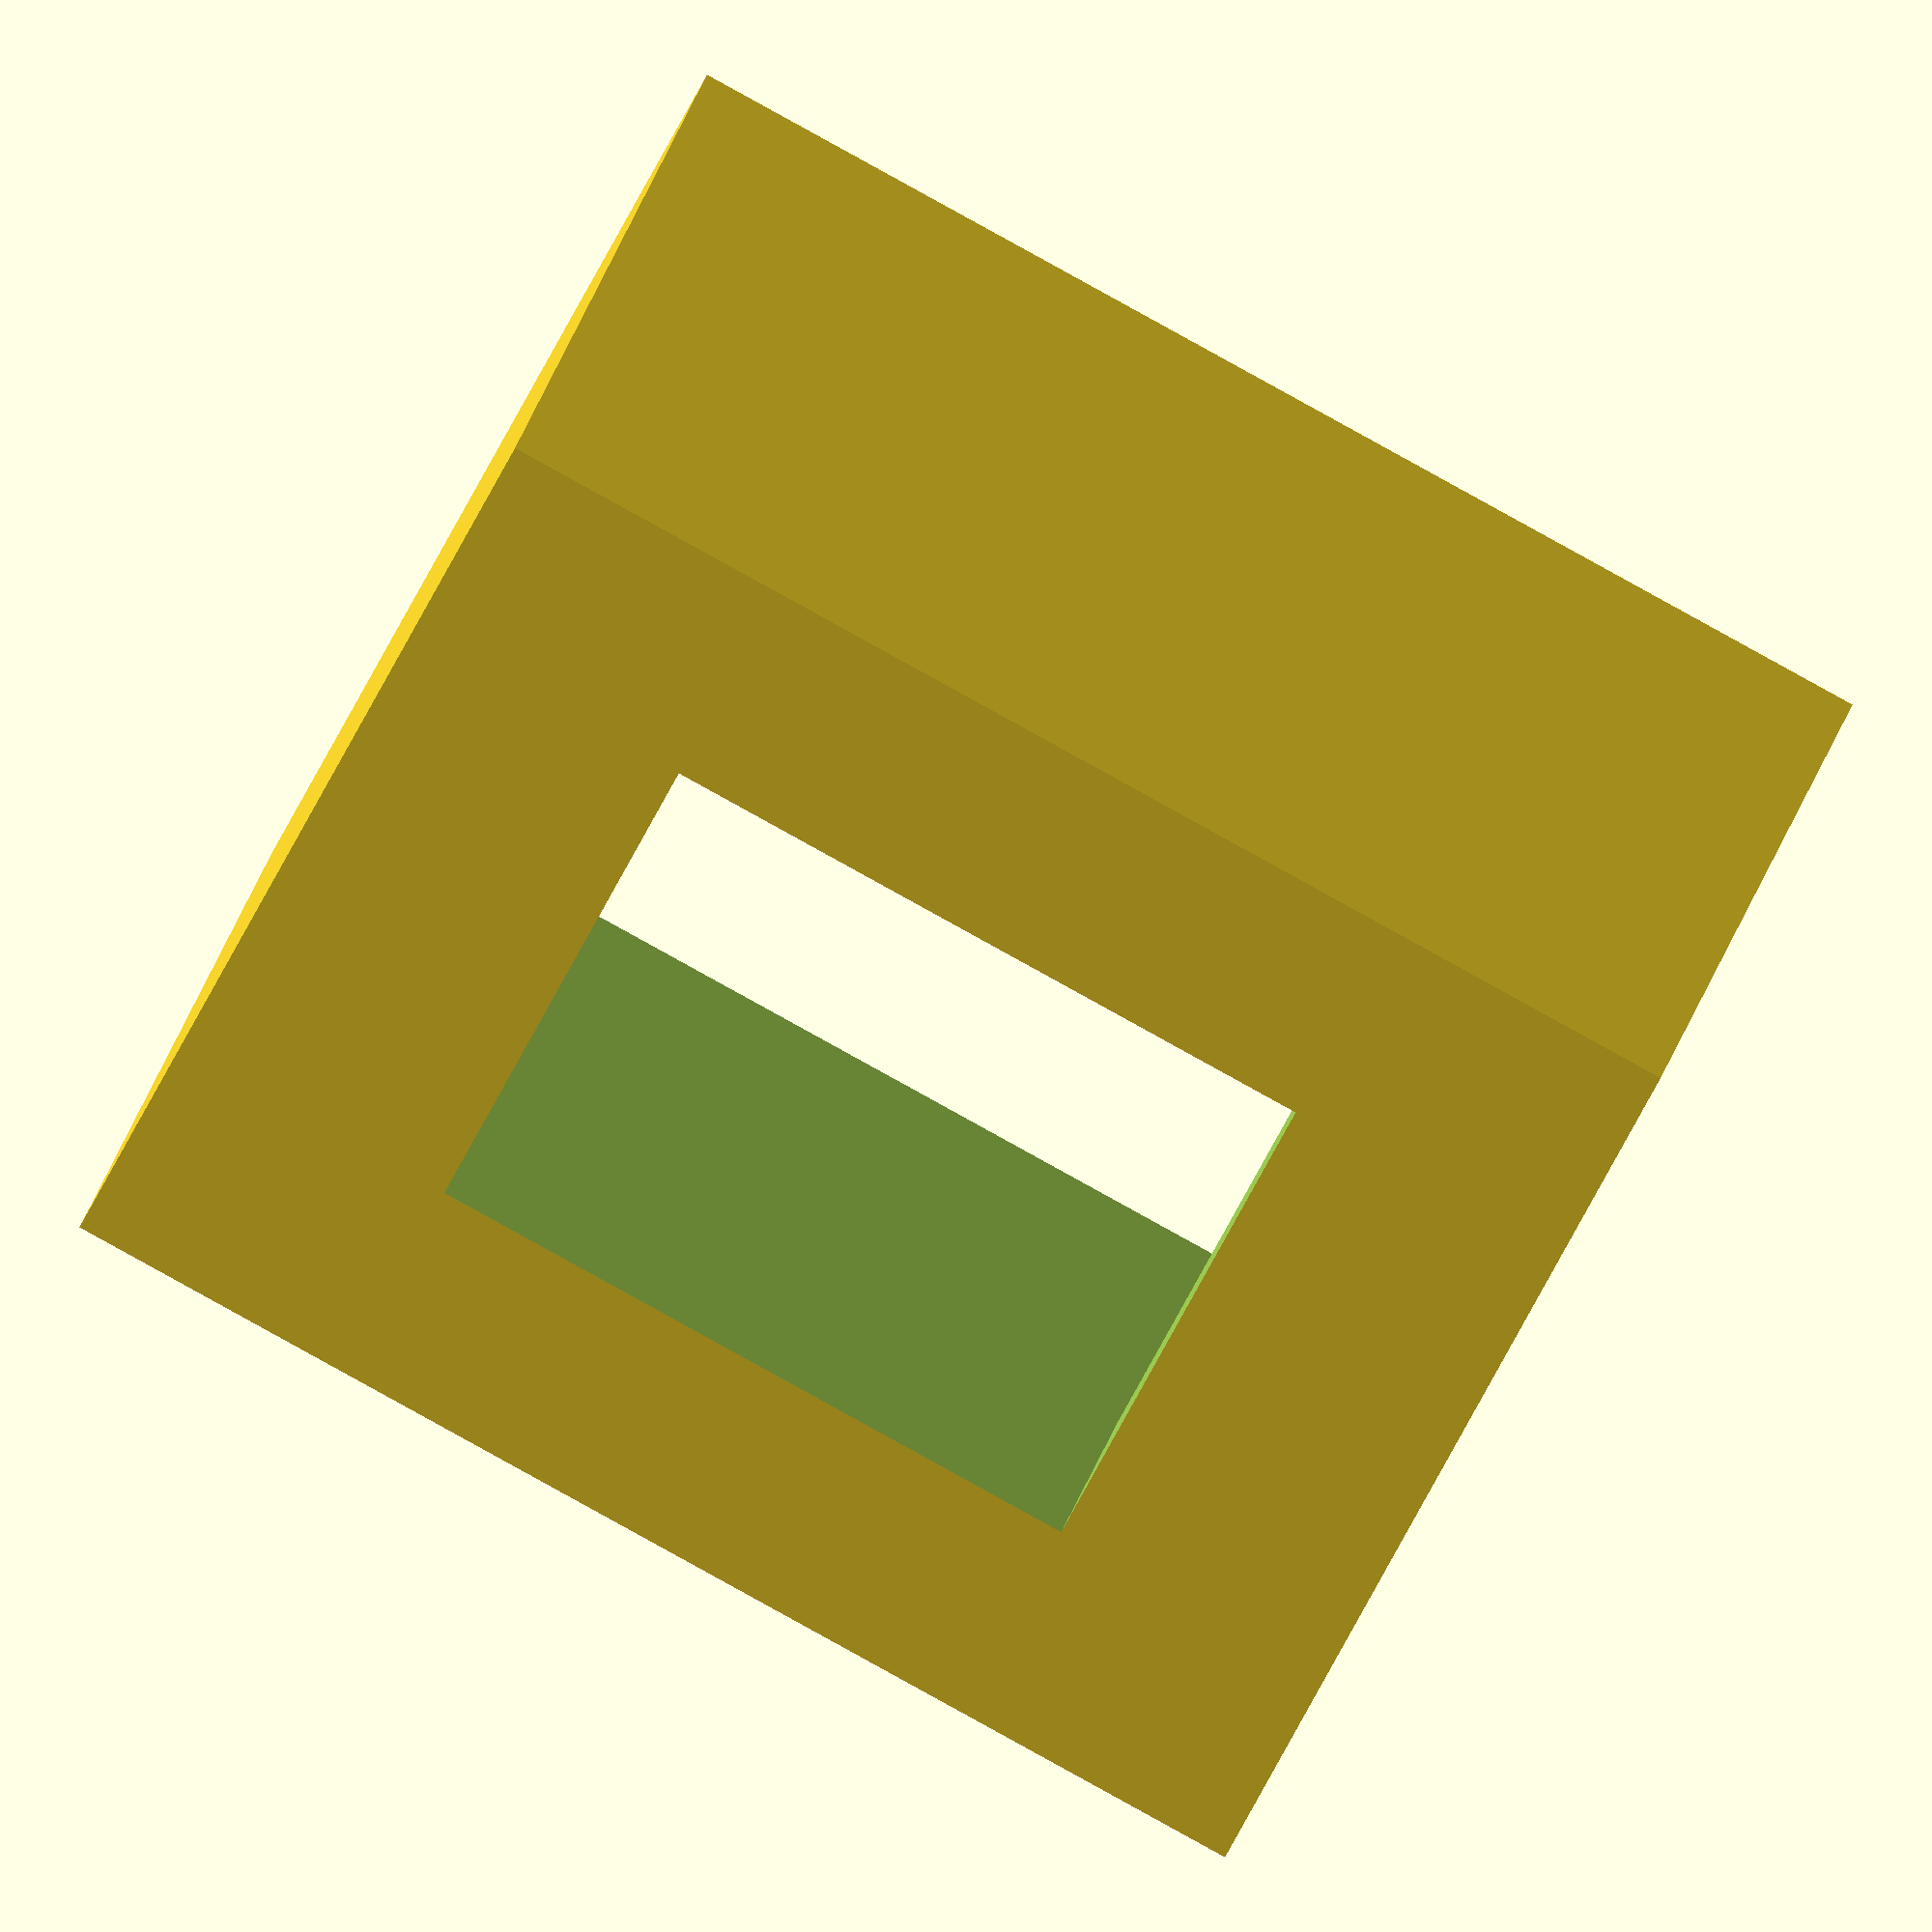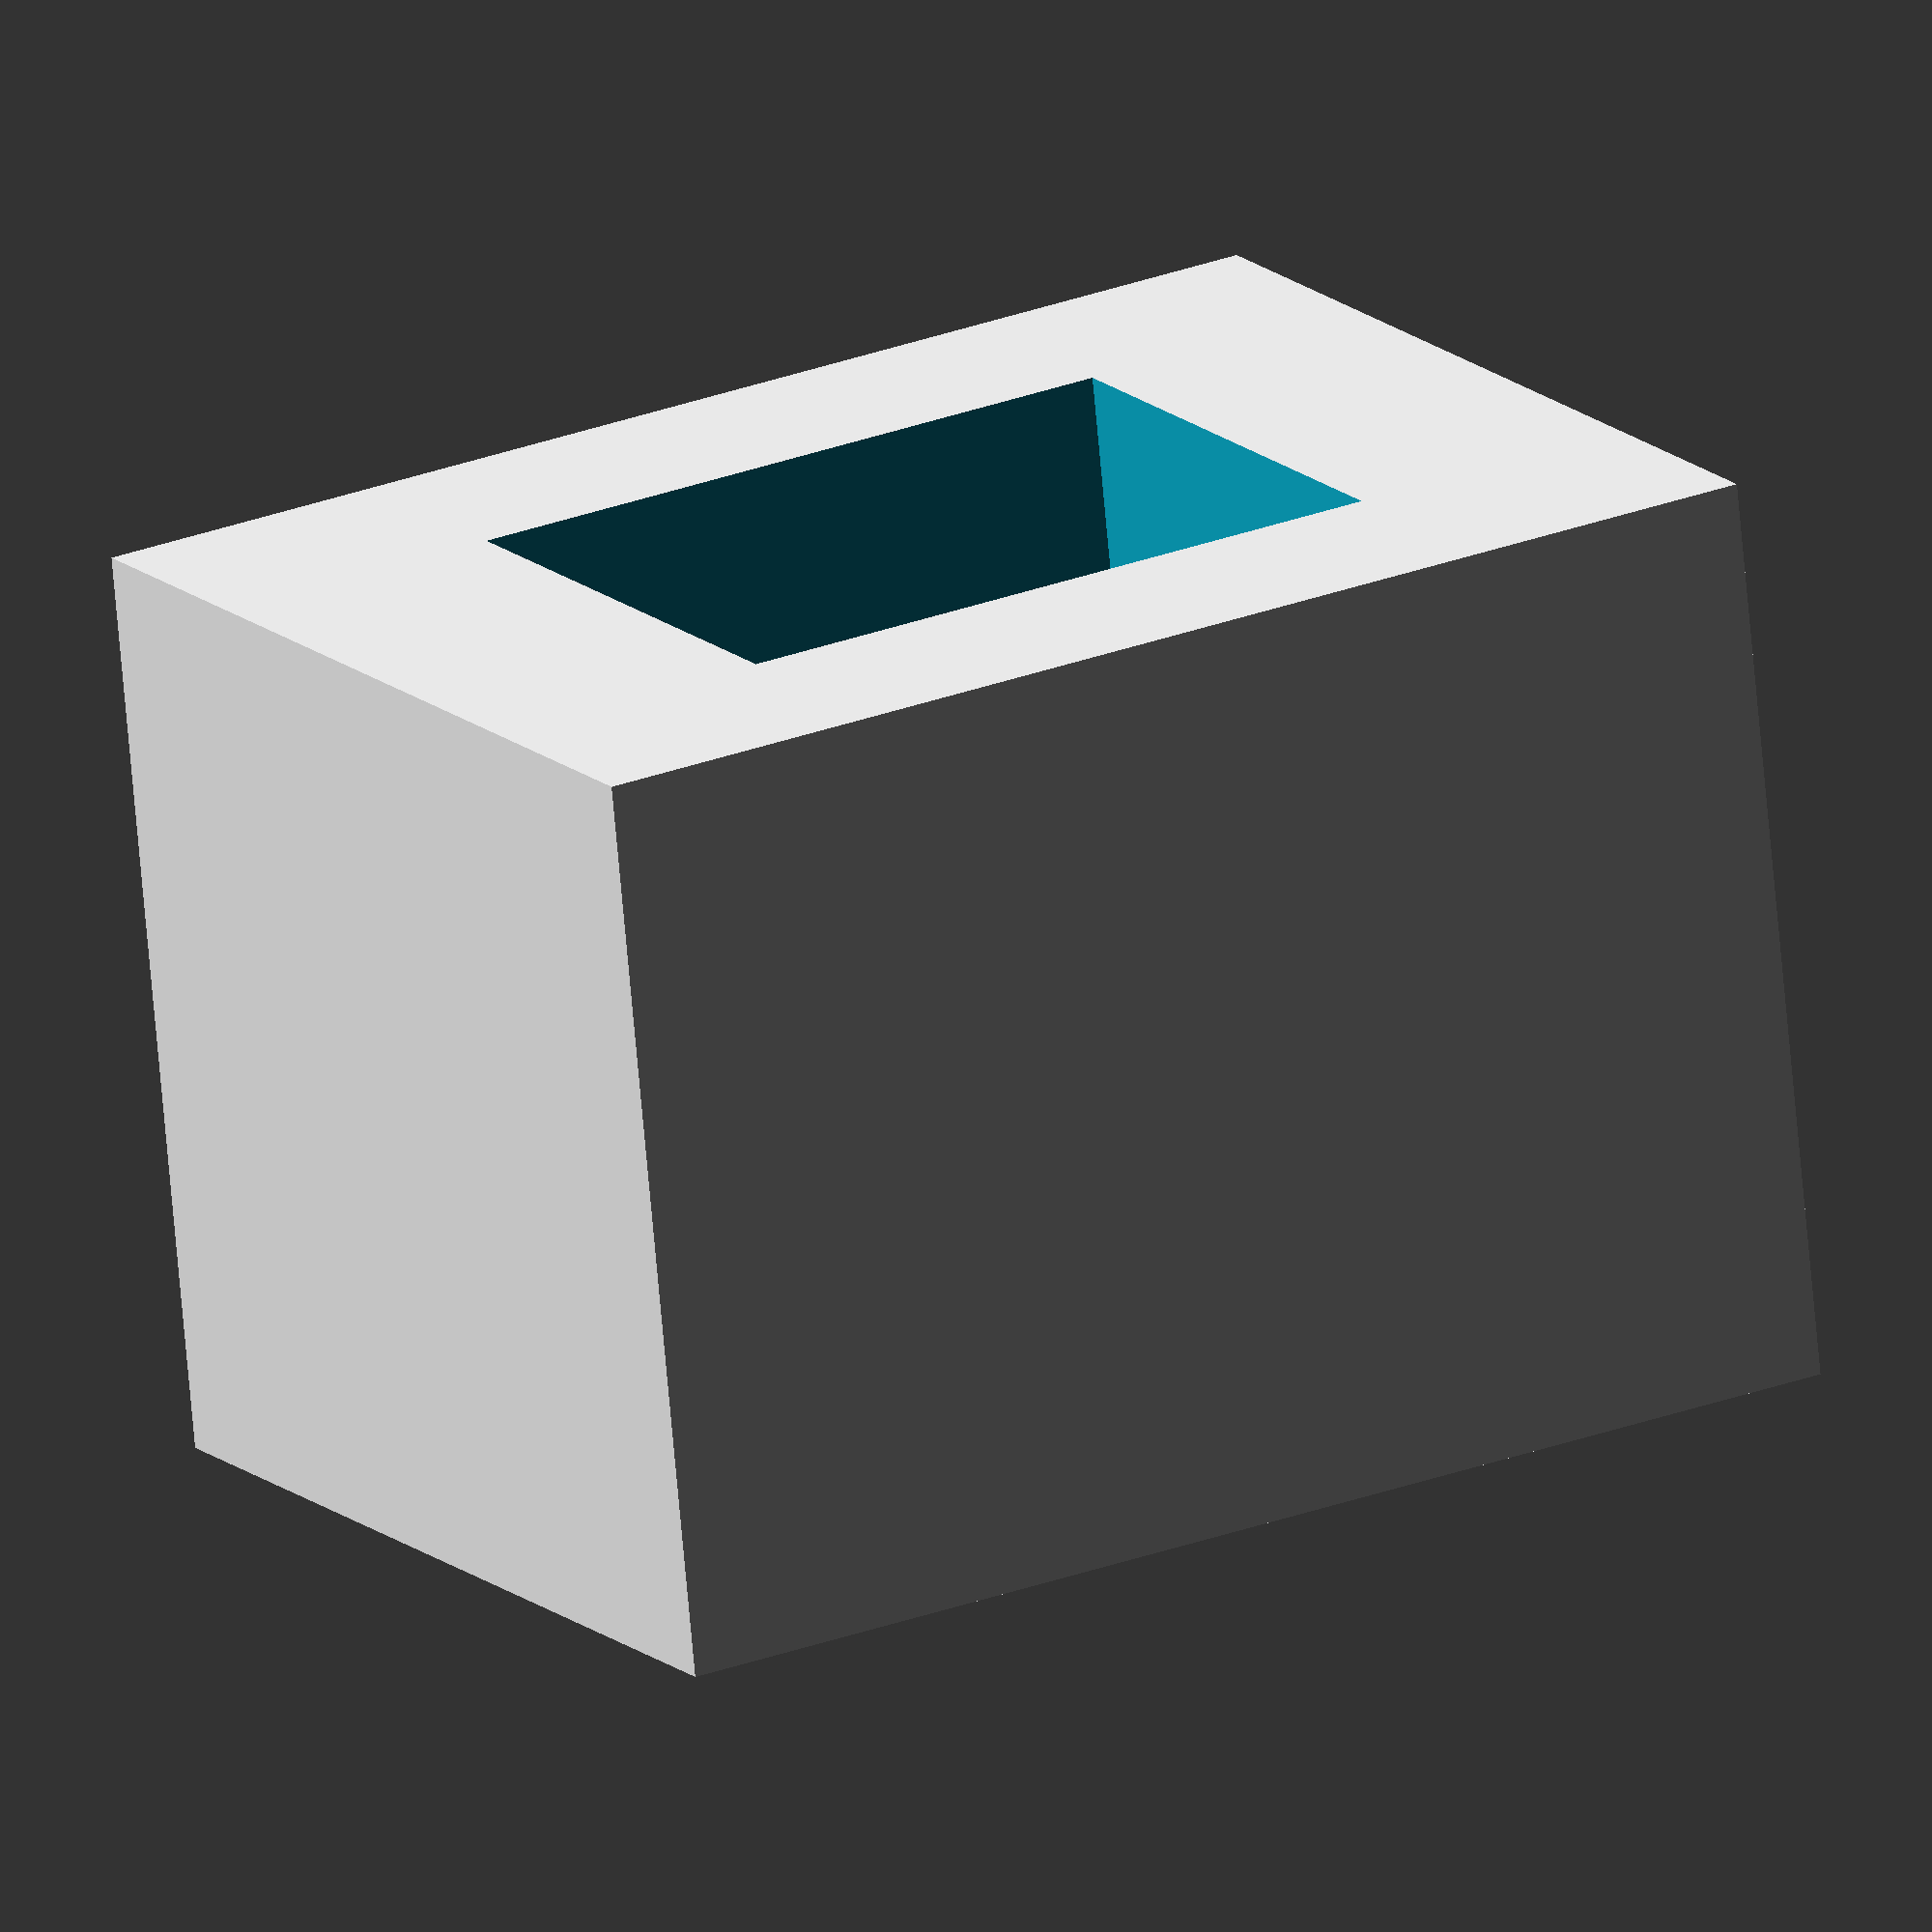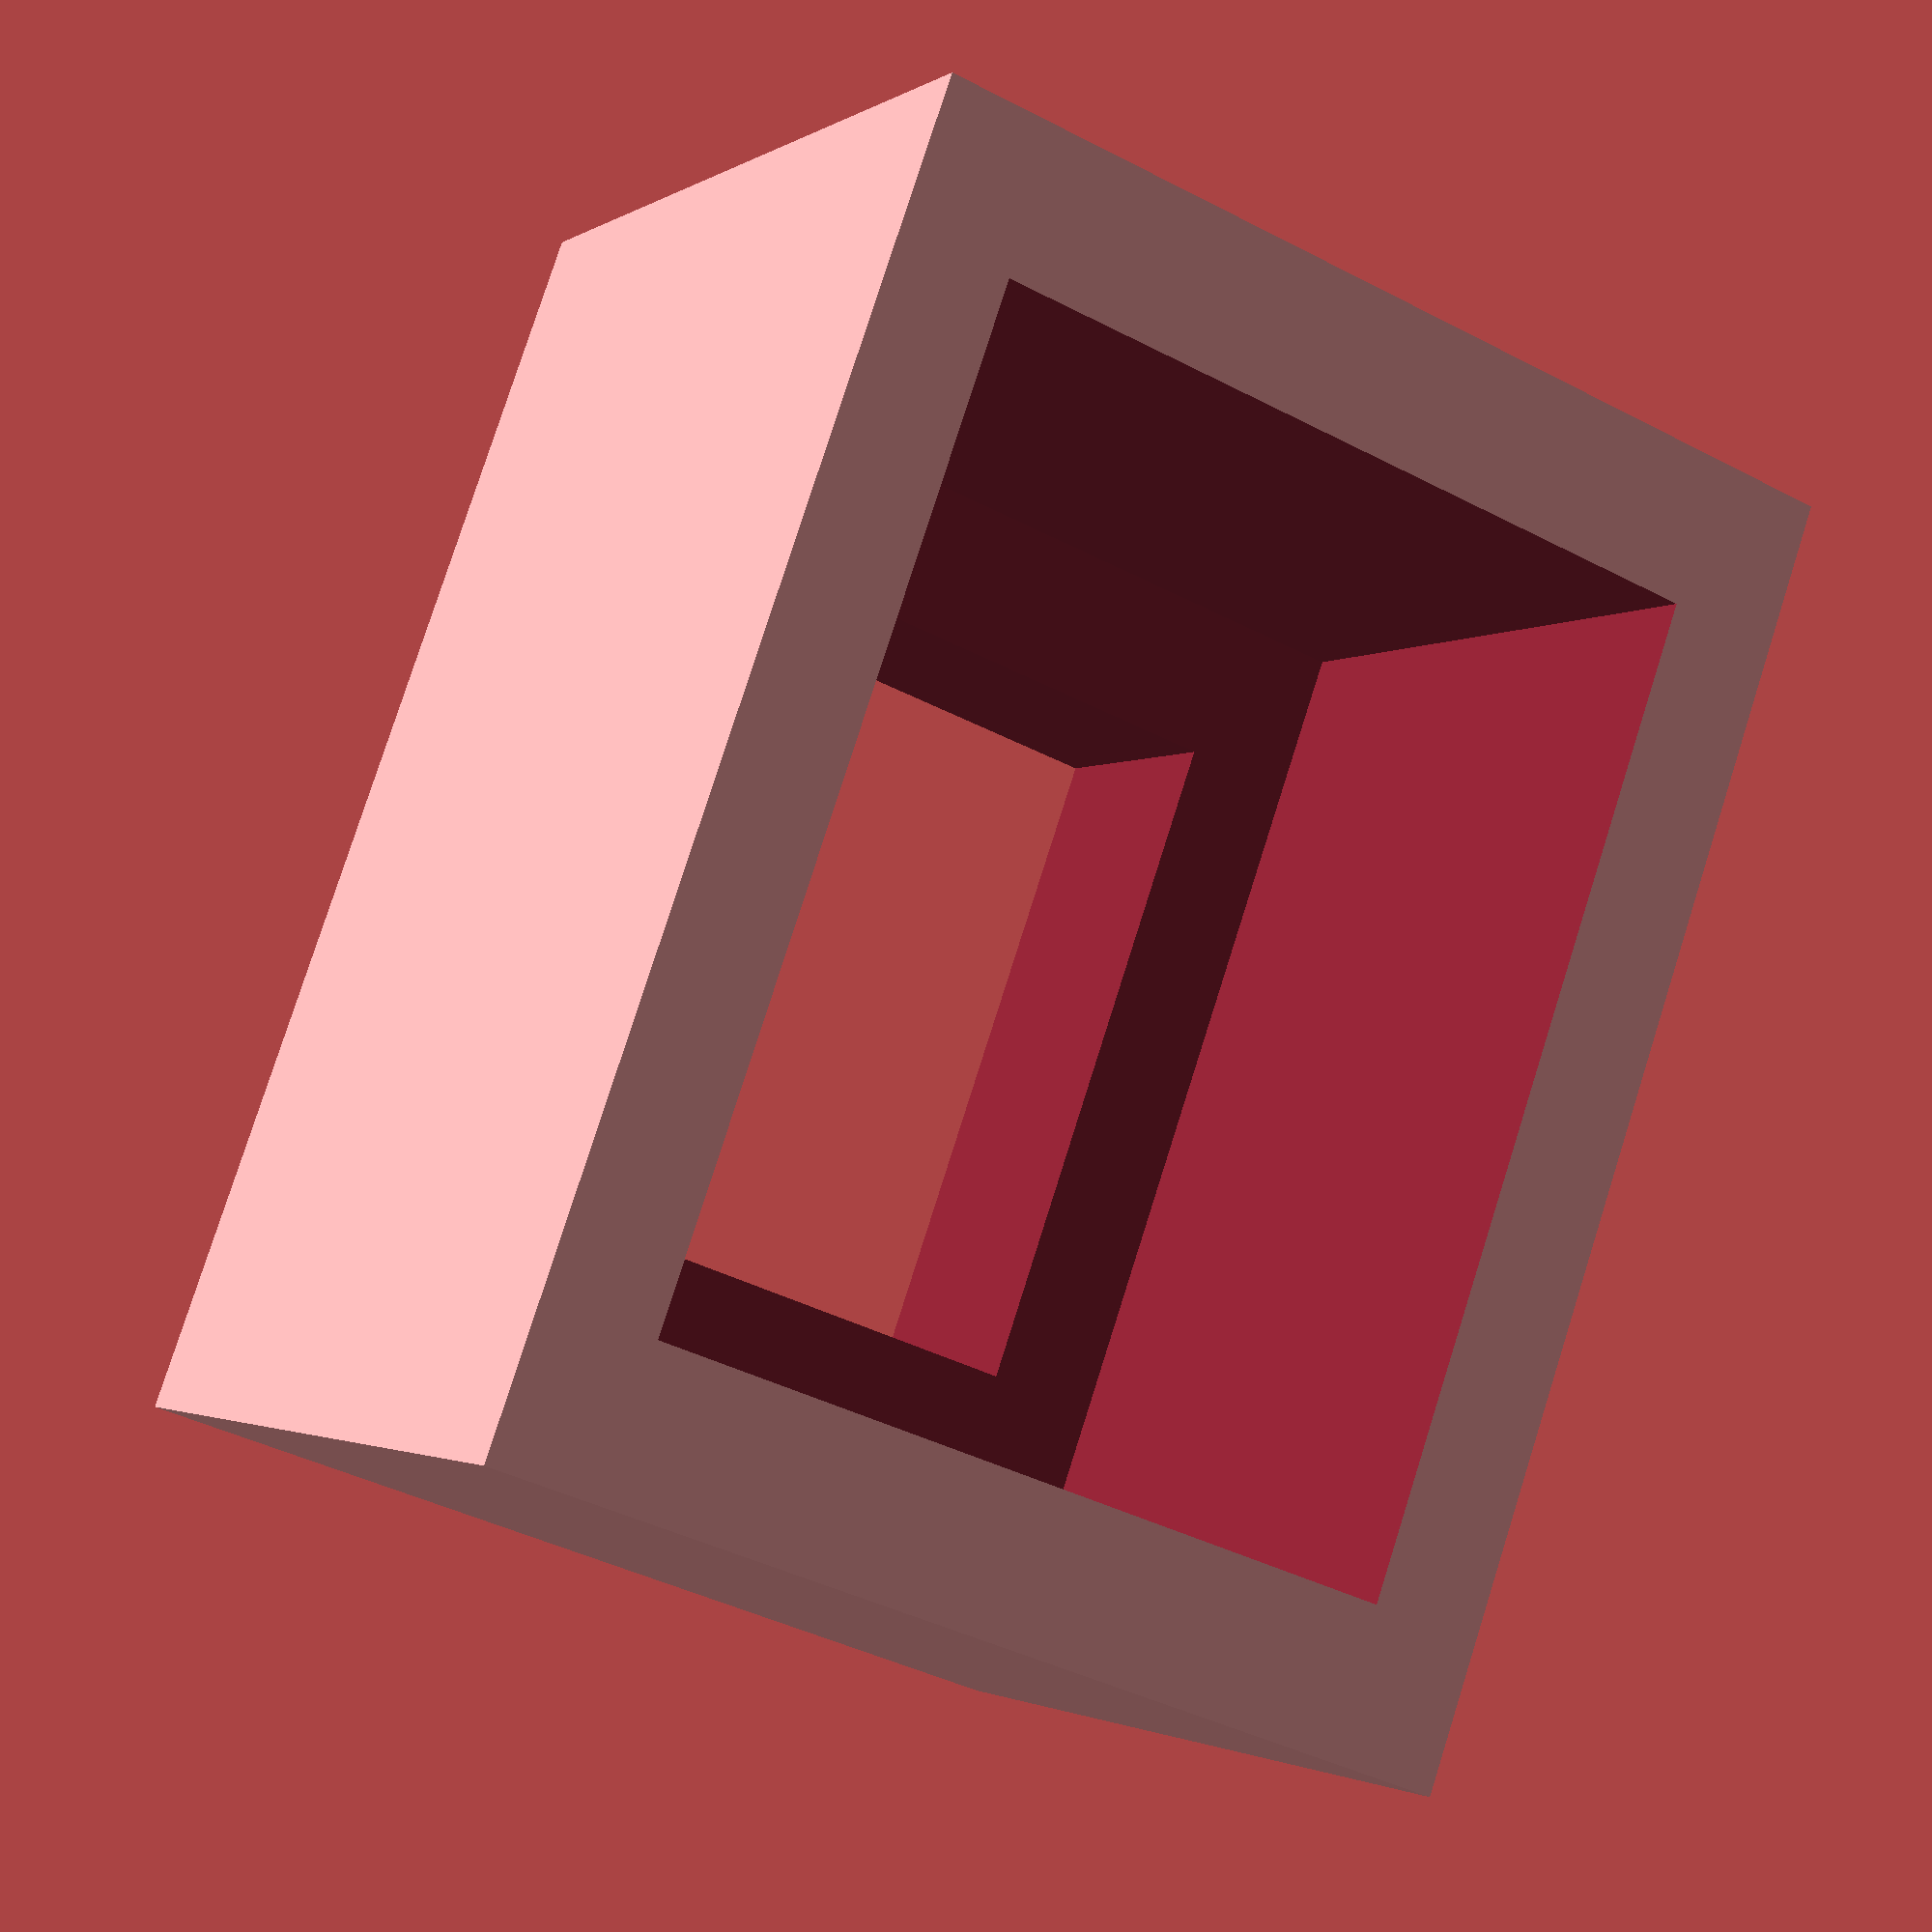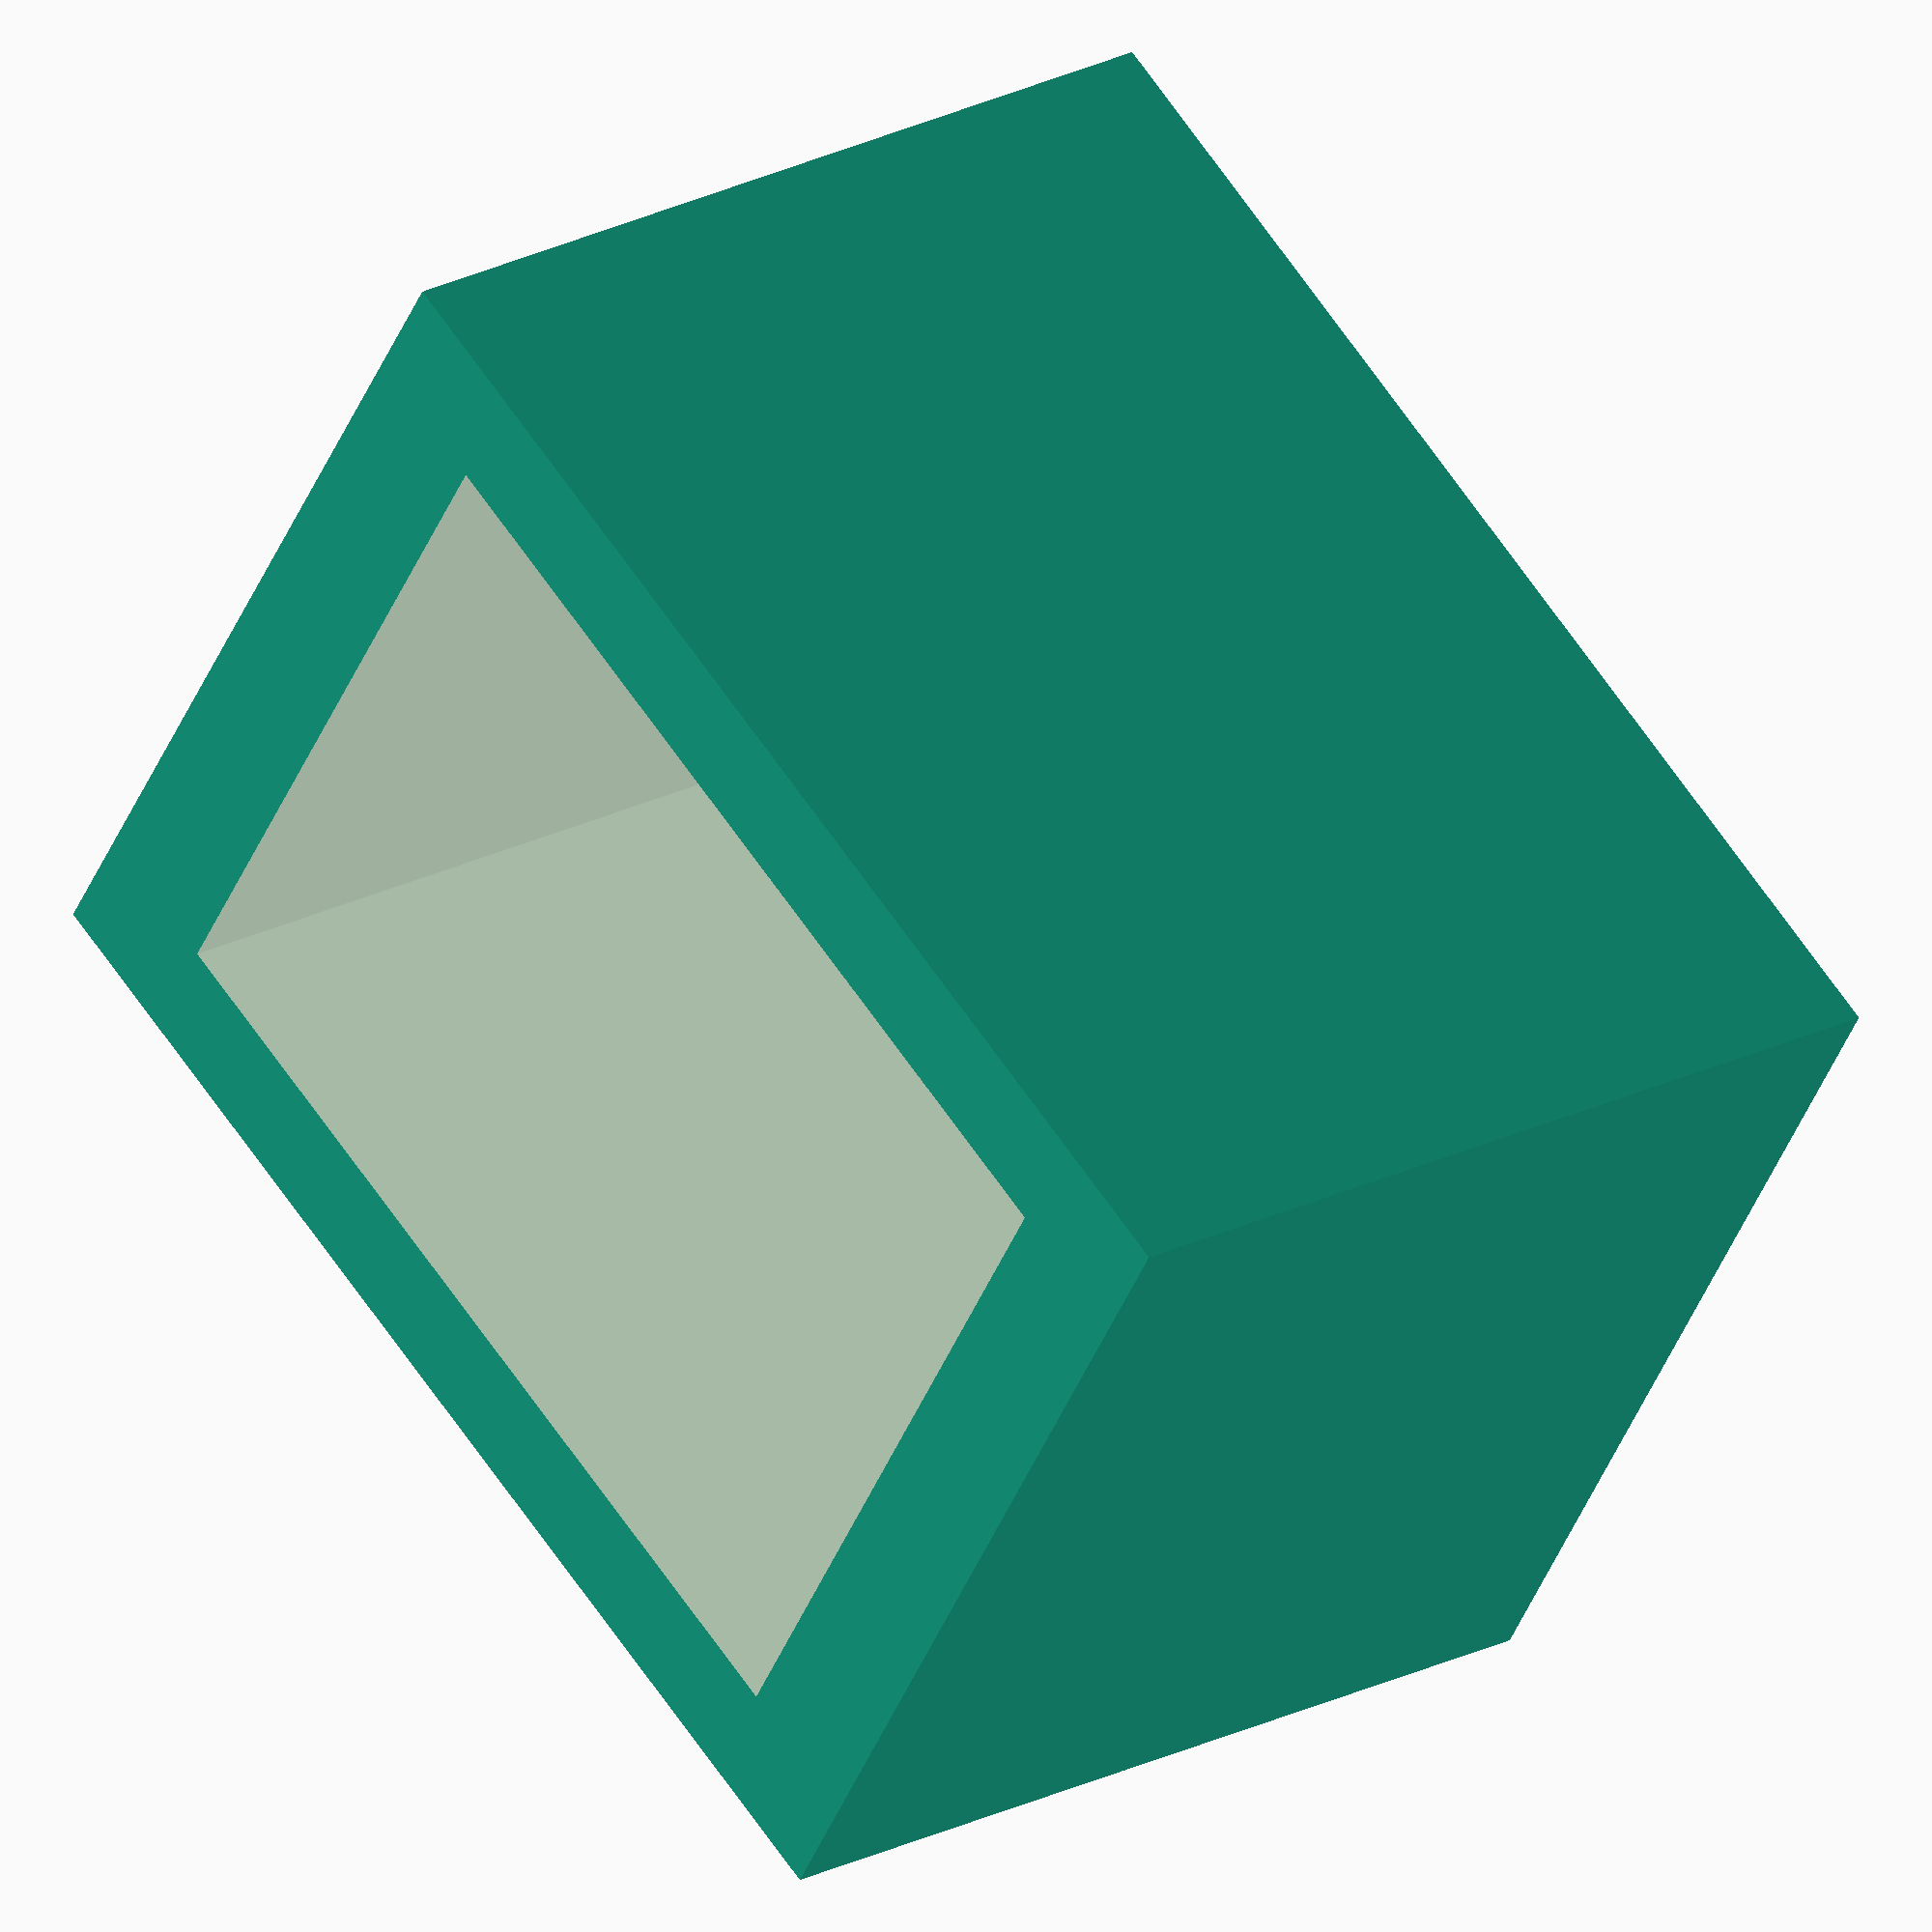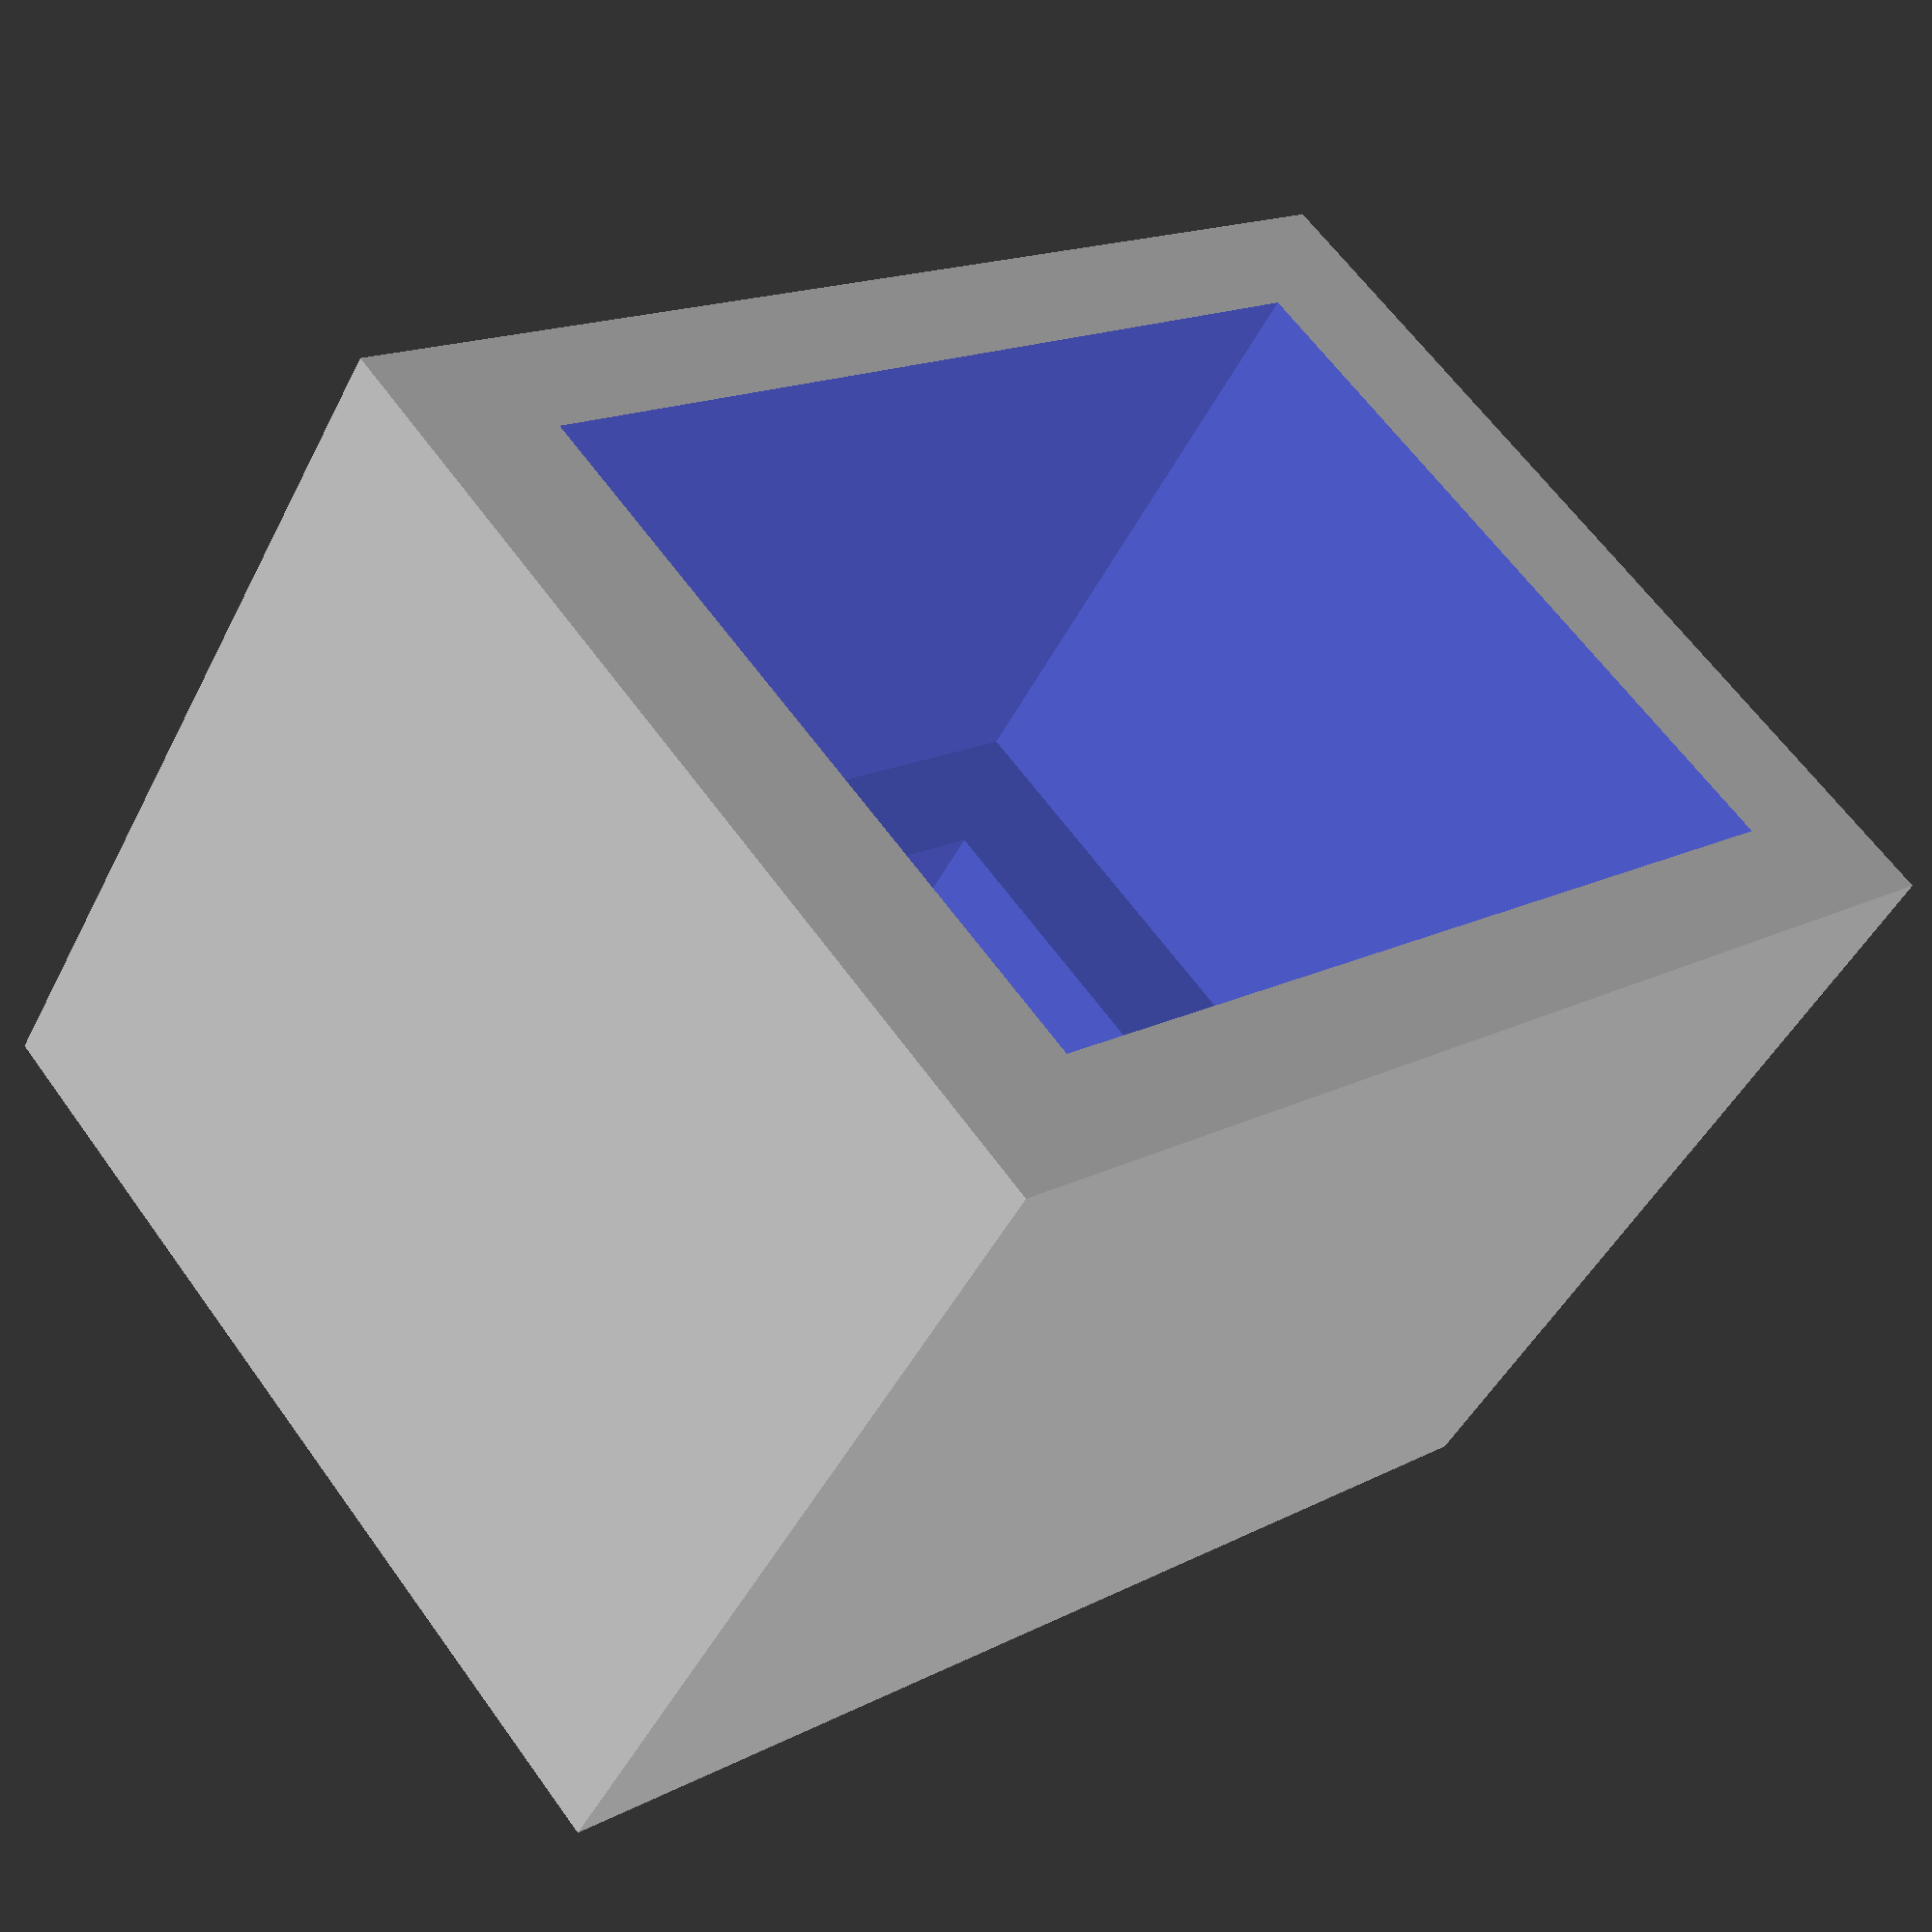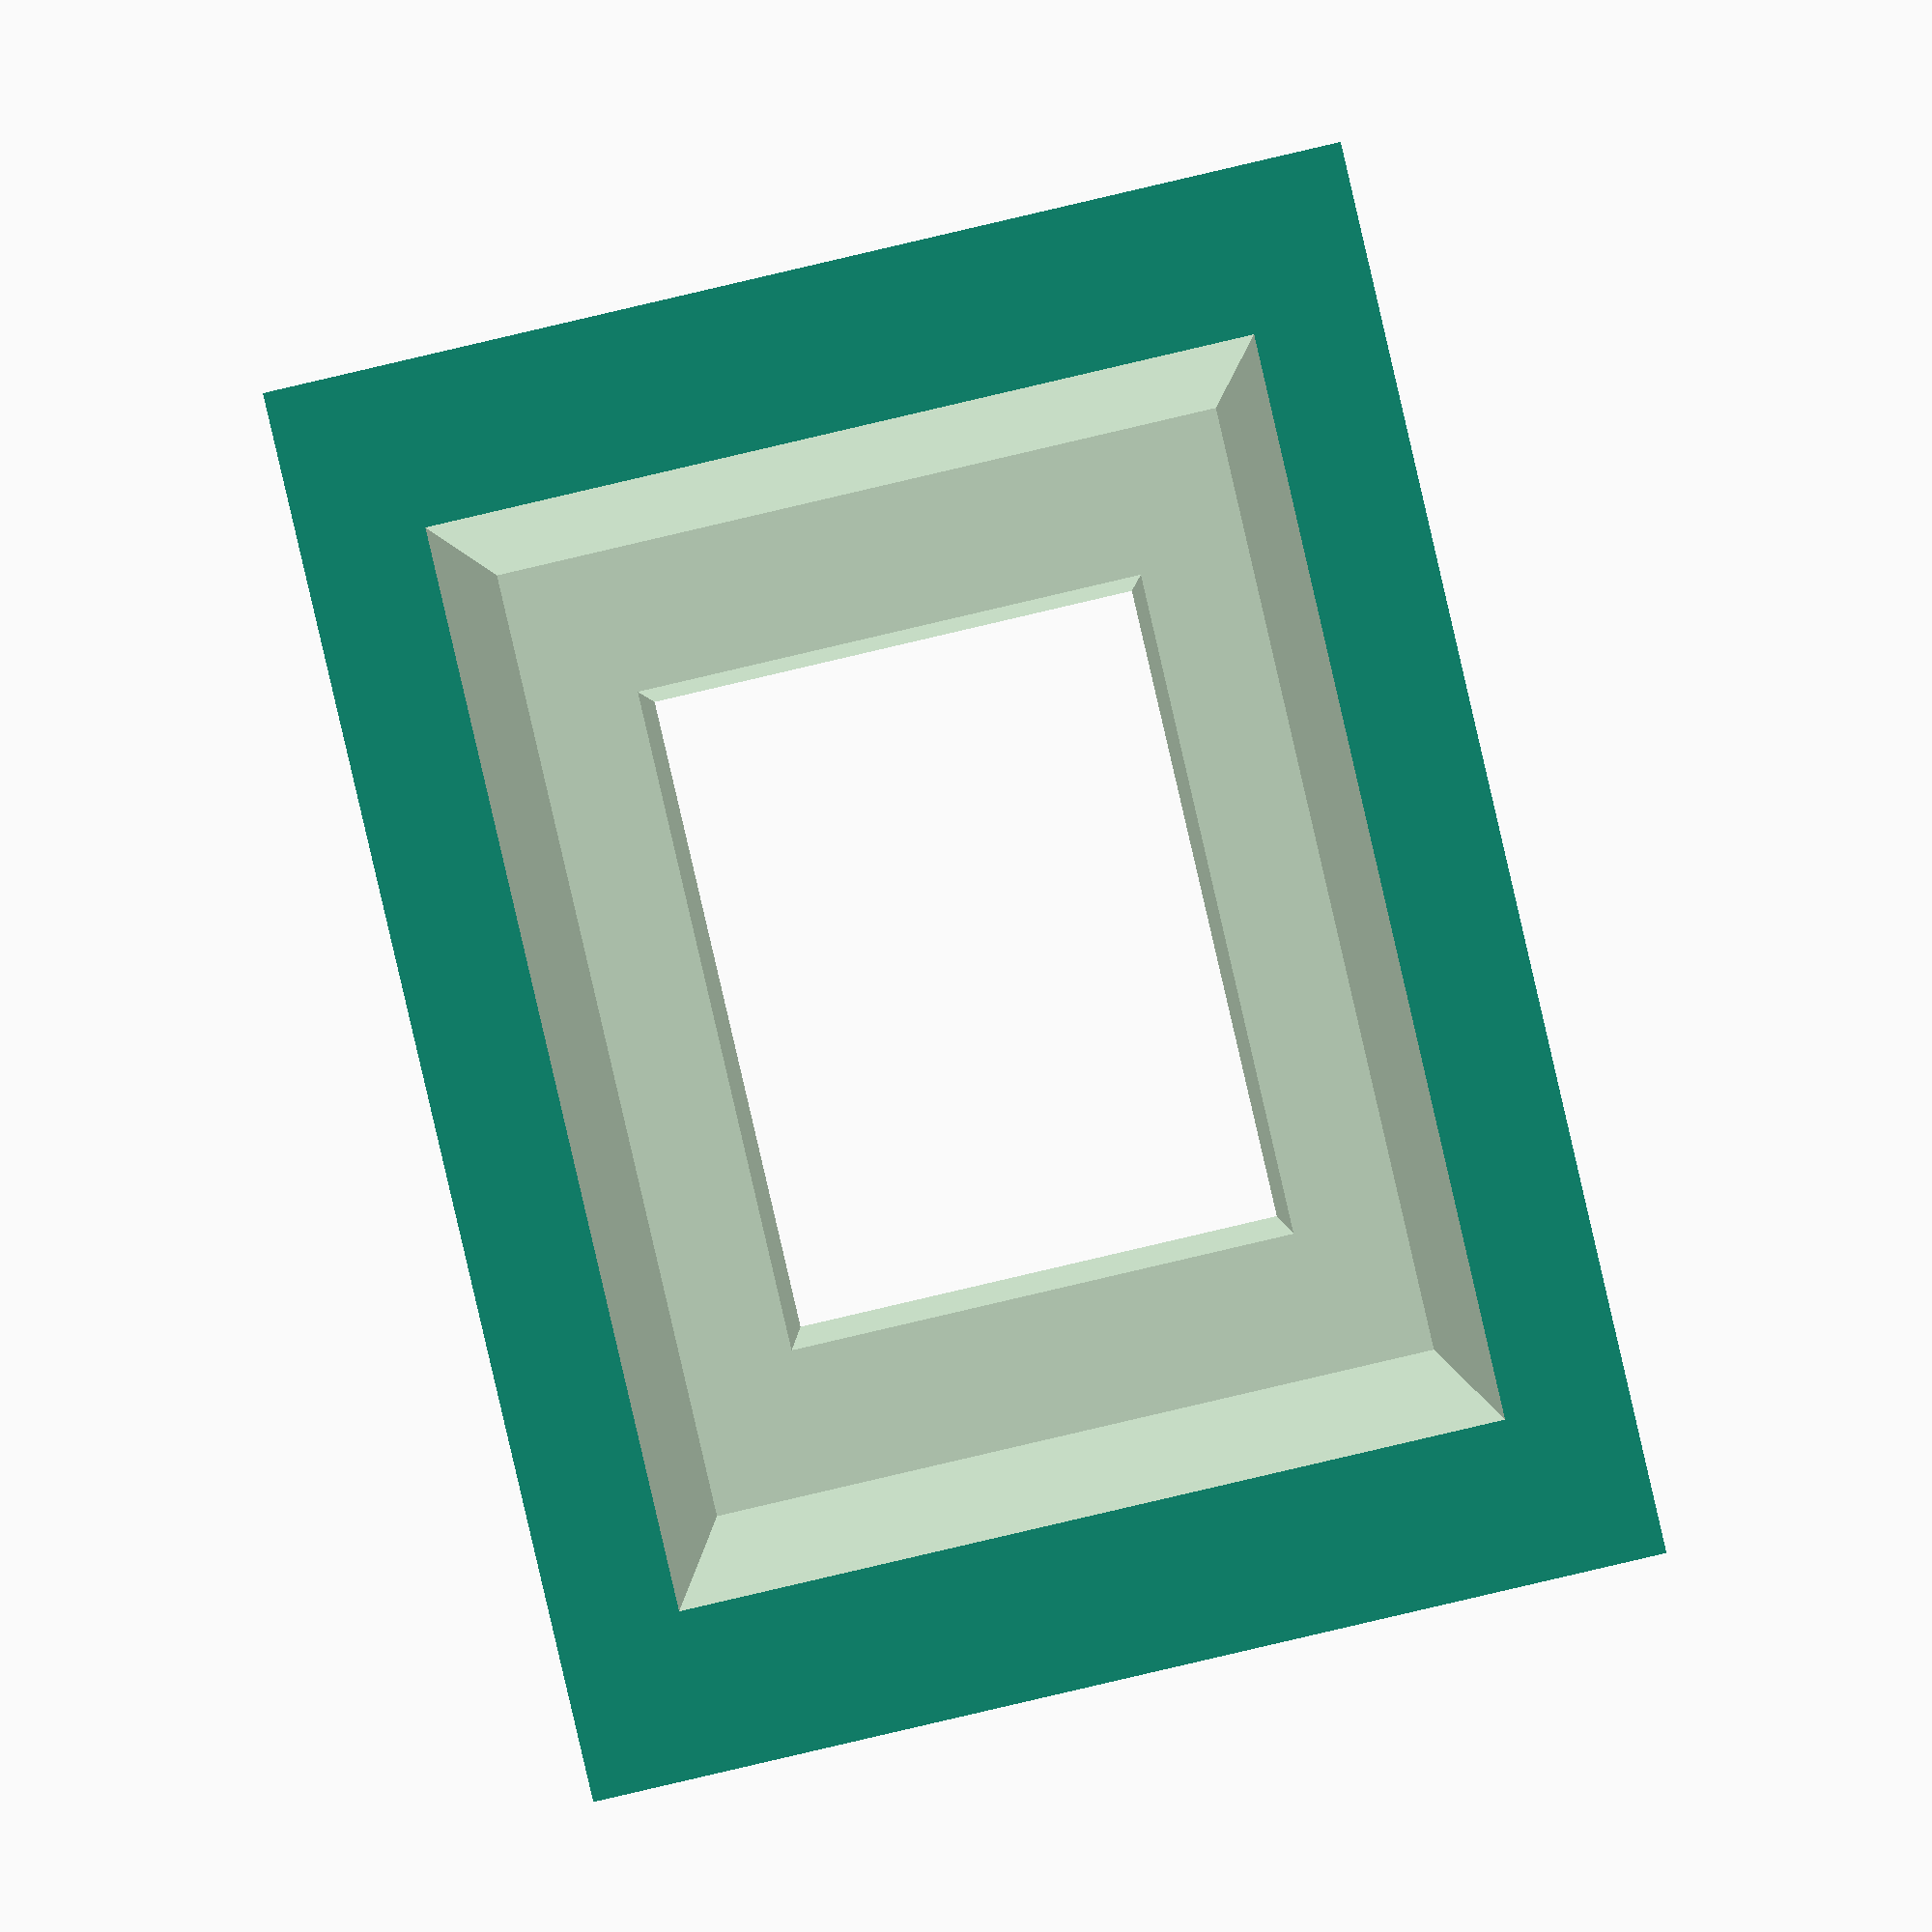
<openscad>
//sensor_width= 6.10; //~6.11
//sensor_height=4.39; //~4.40
//sensor_depth=4.65;  //~4.66

sensor_width=  6.11;  //~6.11
sensor_height= 4.40;  //~4.40
sensor_depth=  4.66;  //~4.66


difference() {
	Sensor(1.3);
	translate( [ 0, 1, 0 ] )
	Sensor();
	translate( [0,-2,0] )
	Sensor(.7);
}
module Sensor(s=1) { 
	cube( [s*sensor_width, s*sensor_height, s*sensor_depth ], center = true );
}
</openscad>
<views>
elev=60.3 azim=13.1 roll=334.1 proj=o view=wireframe
elev=164.6 azim=354.1 roll=210.1 proj=o view=wireframe
elev=220.7 azim=304.2 roll=122.6 proj=p view=wireframe
elev=41.8 azim=126.4 roll=159.5 proj=o view=wireframe
elev=296.3 azim=32.4 roll=324.2 proj=p view=wireframe
elev=89.1 azim=180.0 roll=283.1 proj=p view=wireframe
</views>
